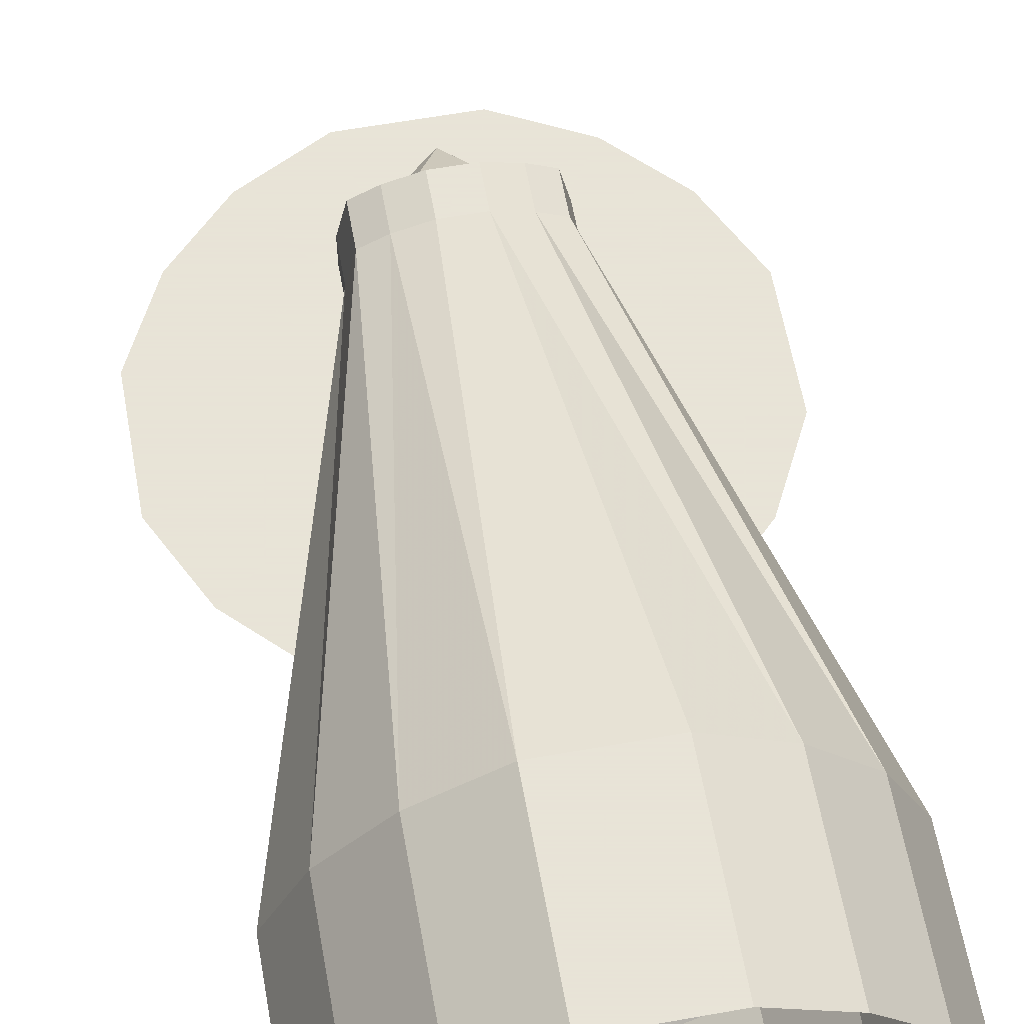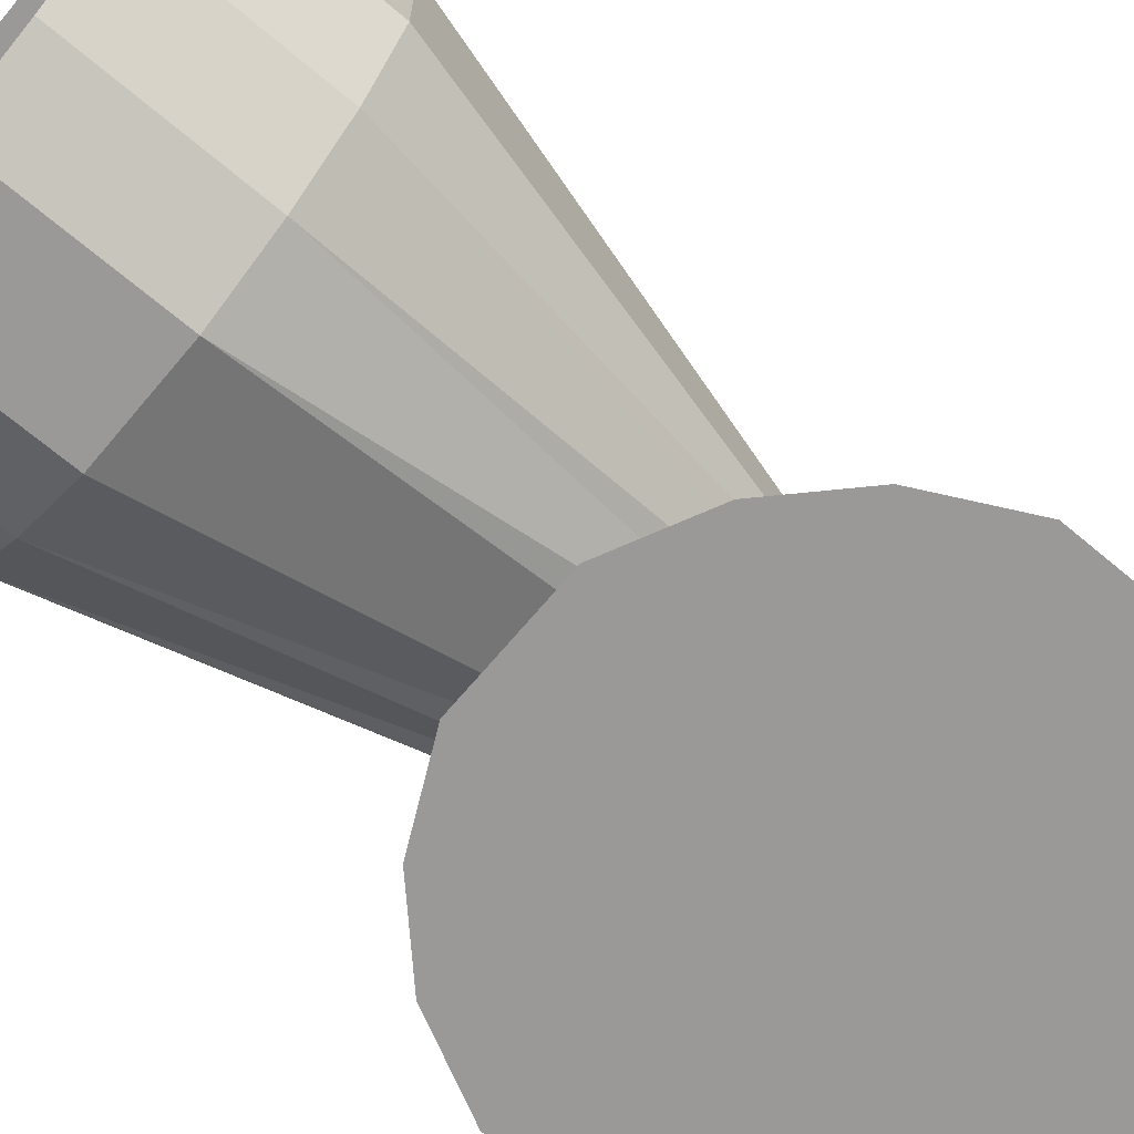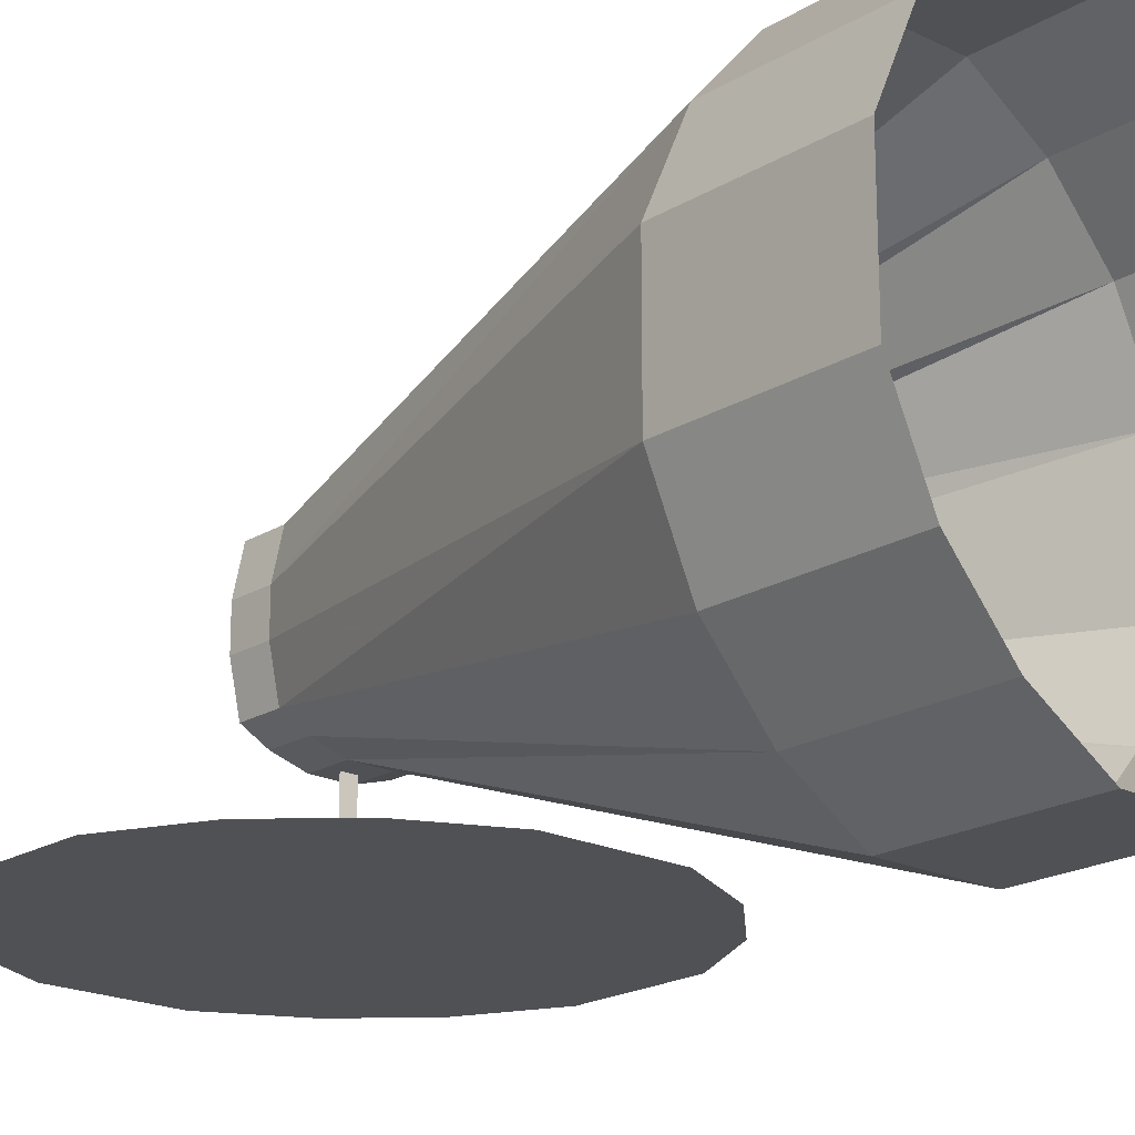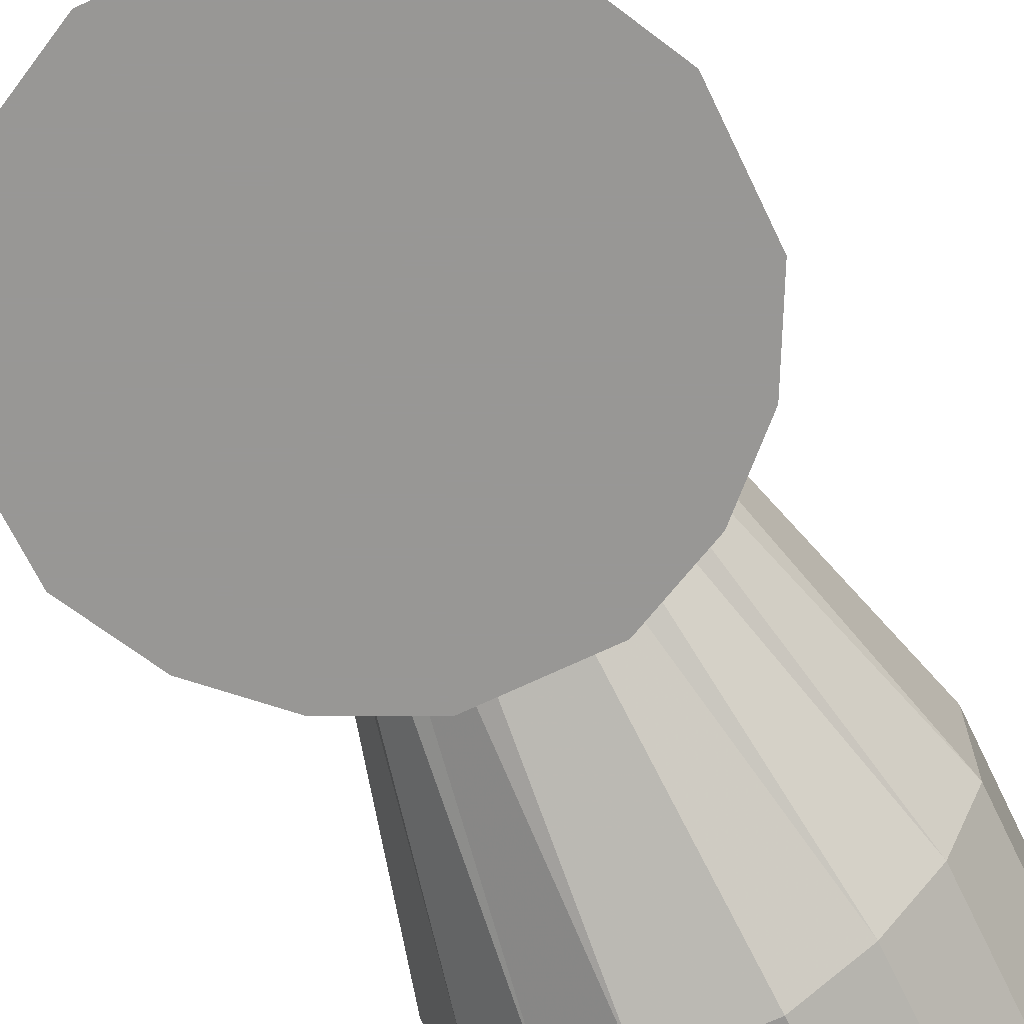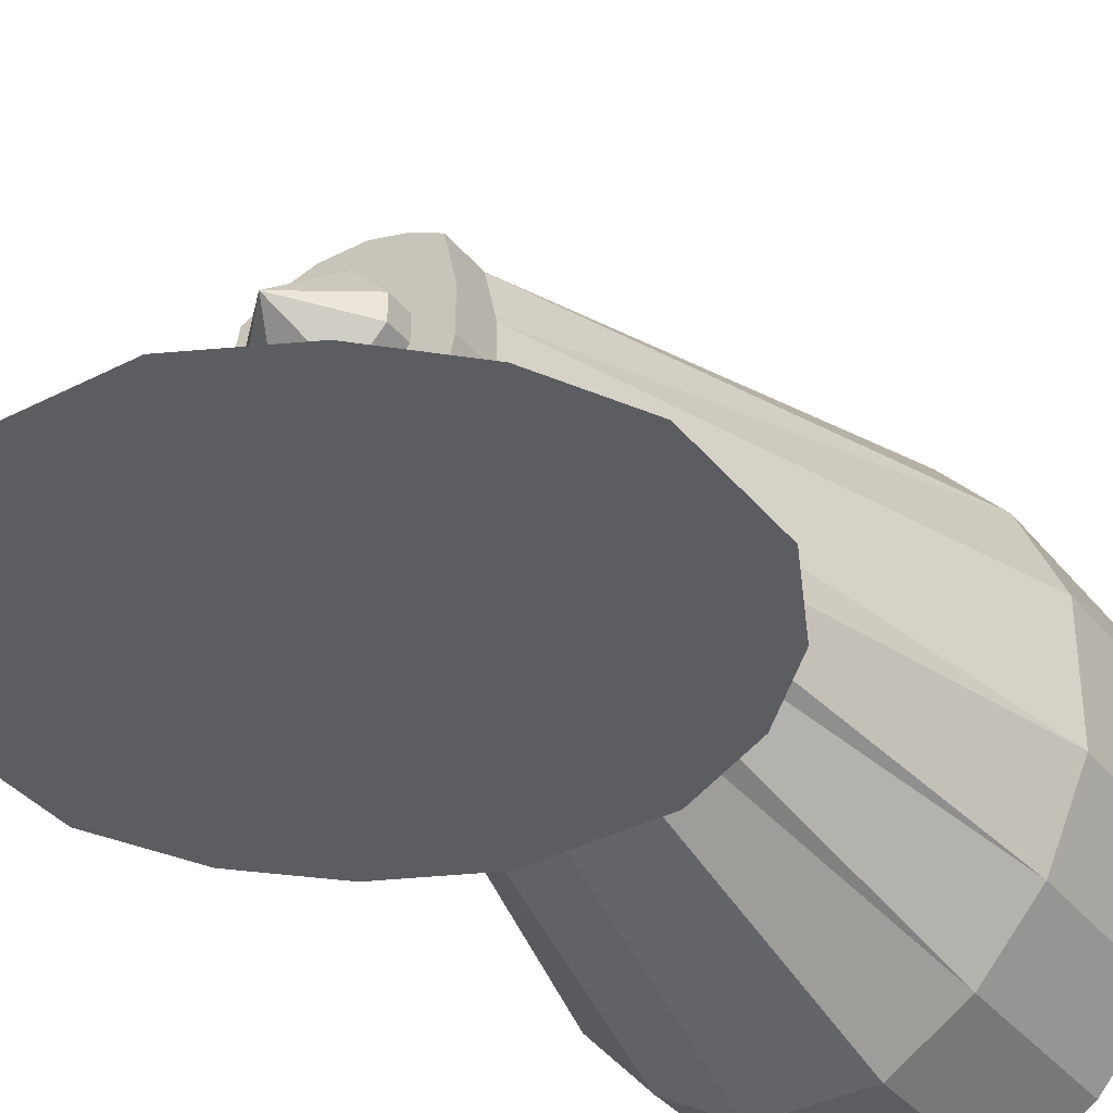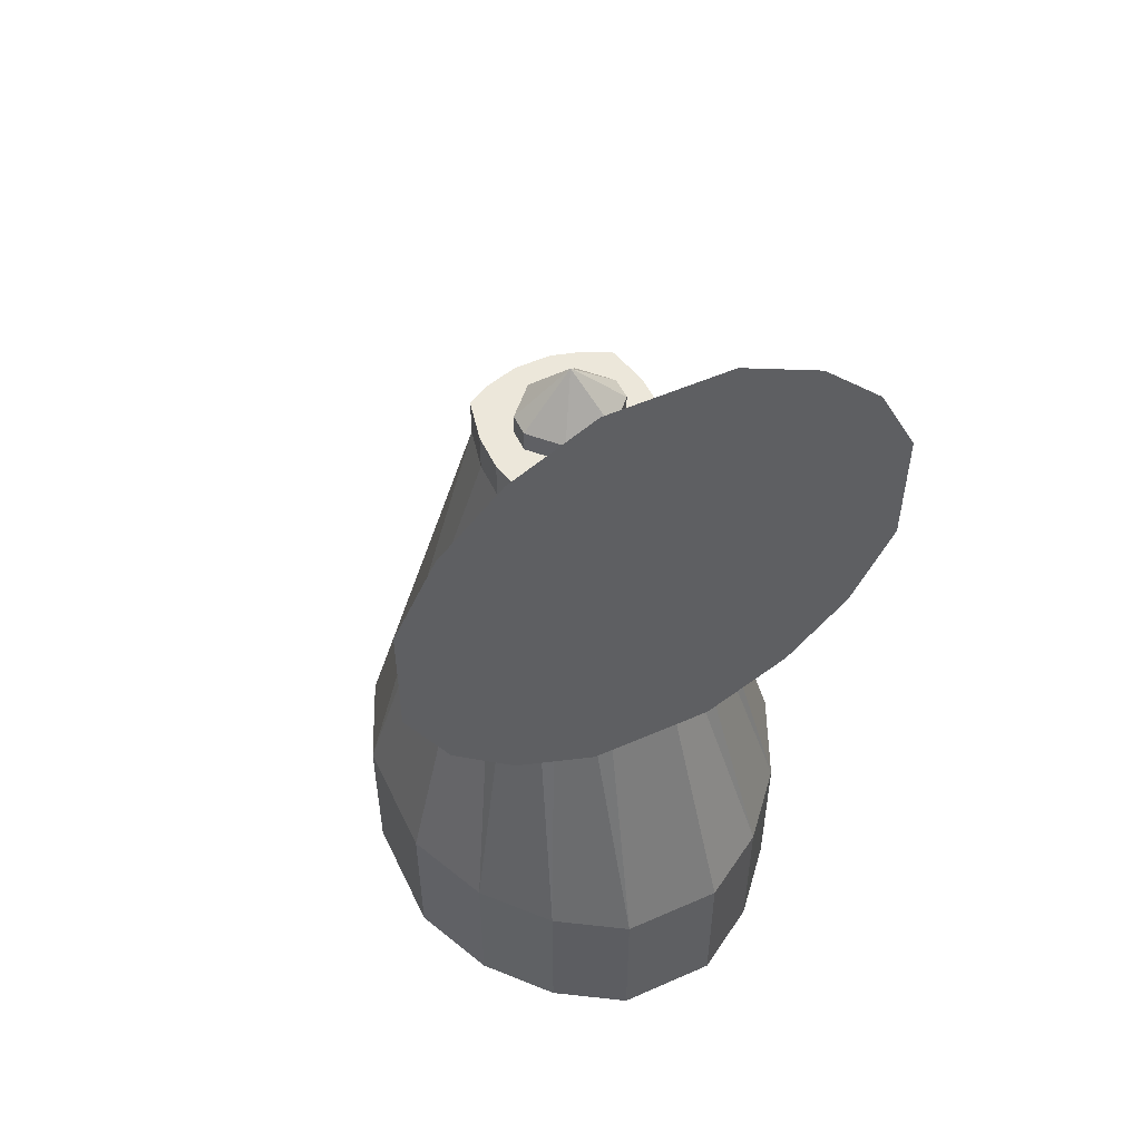
<metadata>
{"format":"obj","ext":"obj","renderer":"f3d","projection":"perspective","resolution":1024,"background":"white","views":[{"elev":61.4,"azim":-10.3,"up":"+Z"},{"elev":-68.9,"azim":50.0,"up":"+Z"},{"elev":-19.9,"azim":-42.0,"up":"+Z"},{"elev":-68.2,"azim":-154.3,"up":"+Z"},{"elev":-36.8,"azim":-146.2,"up":"+Z"},{"elev":53.1,"azim":154.8,"up":"+Y"}]}
</metadata>
<code>
v     -27       0    -135
v     -27      90    -135
v      27      90    -135
v      27       0    -135
v      64      90    -112
v      64       0    -112
v     -64       0    -112
v     -64      90    -112
v      94      90     -78
v      94       0     -78
v     -94       0     -78
v     -94      90     -78
v     114      90     -33
v     114       0     -33
v    -114       0     -33
v    -114      90     -33
v     114      90      33
v     114       0      33
v    -114       0      33
v    -114      90      33
v      94      90      78
v      94       0      78
v     -94       0      78
v     -94      90      78
v      64      90     112
v      64       0     112
v     -64       0     112
v     -64      90     112
v      27      90     135
v      27       0     135
v     -27       0     135
v     -27      90     135
v     -10     348     -45
v      10     348     -45
v      27     348     -40
v     -27     348     -40
v      40     348     -33
v     -40     348     -33
v      45     348     -10
v     -45     348     -10
v      45     348      10
v     -45     348      10
v      40     348      33
v     -40     348      33
v      27     348      40
v     -27     348      40
v      10     348      45
v     -10     348      45
v     -10     370     -45
v      10     370     -45
v      27     370     -40
v     -27     370     -40
v      40     370     -33
v     -40     370     -33
v      45     370     -10
v     -45     370     -10
v      45     370      10
v     -45     370      10
v      40     370      33
v     -40     370      33
v      27     370      40
v     -27     370      40
v      10     370      45
v     -10     370      45
v     -13     370     -22
v      13     370     -22
v      28     370      -6
v     -28     370      -6
v      28     370       6
v     -28     370       6
v      13     370      22
v     -13     370      22
v     -13     382     -22
v      13     382     -22
v      28     382      -6
v     -28     382      -6
v      28     382       6
v     -28     382       6
v      13     382      22
v     -13     382      22
v       0     410       0
v      -4     360    -100
v      -4     360     -45
v       4     360     -45
v       4     360    -100
v     -33     225    -100
v       0     360    -100
v      33     225    -100
v      78     247    -100
v     -78     247    -100
v     112     280    -100
v    -112     280    -100
v     135     325    -100
v    -135     325    -100
v     135     393    -100
v    -135     393    -100
v     112     438    -100
v    -112     438    -100
v      78     472    -100
v     -78     472    -100
v      33     495    -100
v     -33     495    -100
f 1 2 3 4
f 4 3 5 6
f 7 8 2 1
f 6 5 9 10
f 11 12 8 7
f 10 9 13 14
f 15 16 12 11
f 14 13 17 18
f 19 20 16 15
f 18 17 21 22
f 23 24 20 19
f 22 21 25 26
f 27 28 24 23
f 26 25 29 30
f 31 32 28 27
f 30 29 32 31
f 2 33 34 3
f 3 34 35 5
f 8 36 33 2
f 5 35 37 9
f 12 38 36 8
f 9 37 39 13
f 16 40 38 12
f 13 39 41 17
f 20 42 40 16
f 17 41 43 21
f 24 44 42 20
f 21 43 45 25
f 28 46 44 24
f 25 45 47 29
f 32 48 46 28
f 29 47 48 32
f 33 49 50 34
f 34 50 51 35
f 36 52 49 33
f 35 51 53 37
f 38 54 52 36
f 37 53 55 39
f 40 56 54 38
f 39 55 57 41
f 42 58 56 40
f 41 57 59 43
f 44 60 58 42
f 43 59 61 45
f 46 62 60 44
f 45 61 63 47
f 48 64 62 46
f 63 64 48 47
f 49 65 66 50
f 50 66 51
f 52 65 49
f 51 66 67 53
f 54 68 65 52
f 53 67 55
f 56 68 54
f 55 67 69 57
f 58 70 68 56
f 57 69 59
f 60 70 58
f 59 69 71 61
f 62 72 70 60
f 61 71 63
f 64 72 62
f 63 71 72 64
f 65 73 74 66
f 66 74 75 67
f 68 76 73 65
f 67 75 77 69
f 70 78 76 68
f 69 77 79 71
f 72 80 78 70
f 71 79 80 72
f 73 81 74
f 74 81 75
f 76 81 73
f 75 81 77
f 78 81 76
f 77 81 79
f 80 81 78
f 79 81 80
f 82 83 84 85
f 86 87 88
f 88 87 89
f 90 87 86
f 89 87 91
f 92 87 90
f 91 87 93
f 94 87 92
f 93 87 95
f 96 87 94
f 95 87 97
f 98 87 96
f 97 87 99
f 100 87 98
f 99 87 101
f 101 87 102
f 102 87 100

</code>
